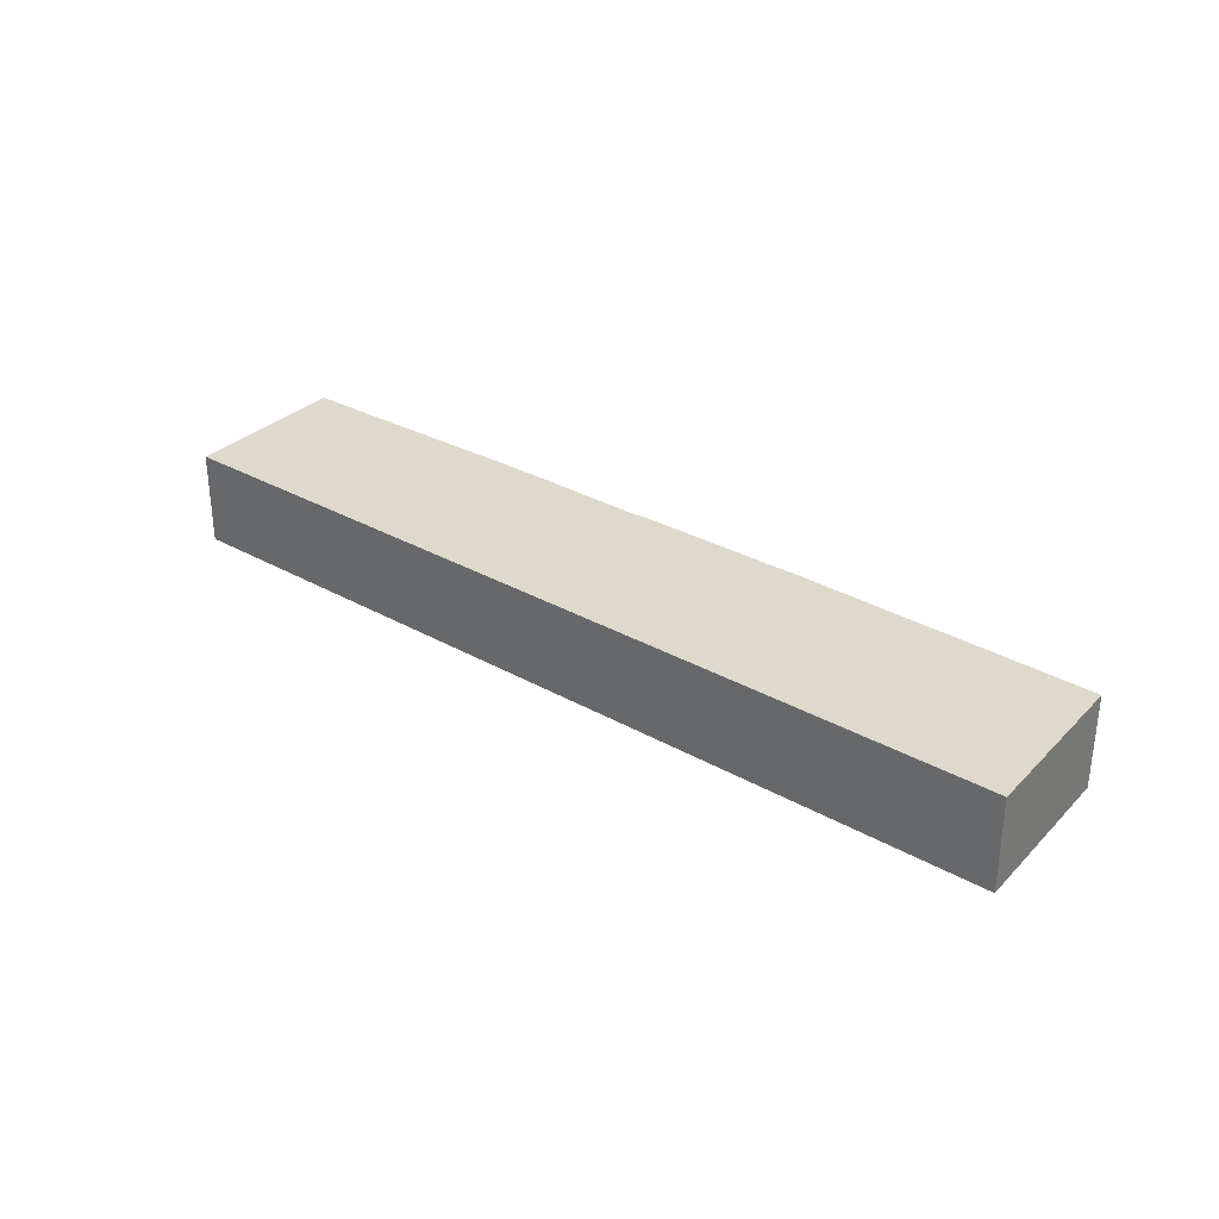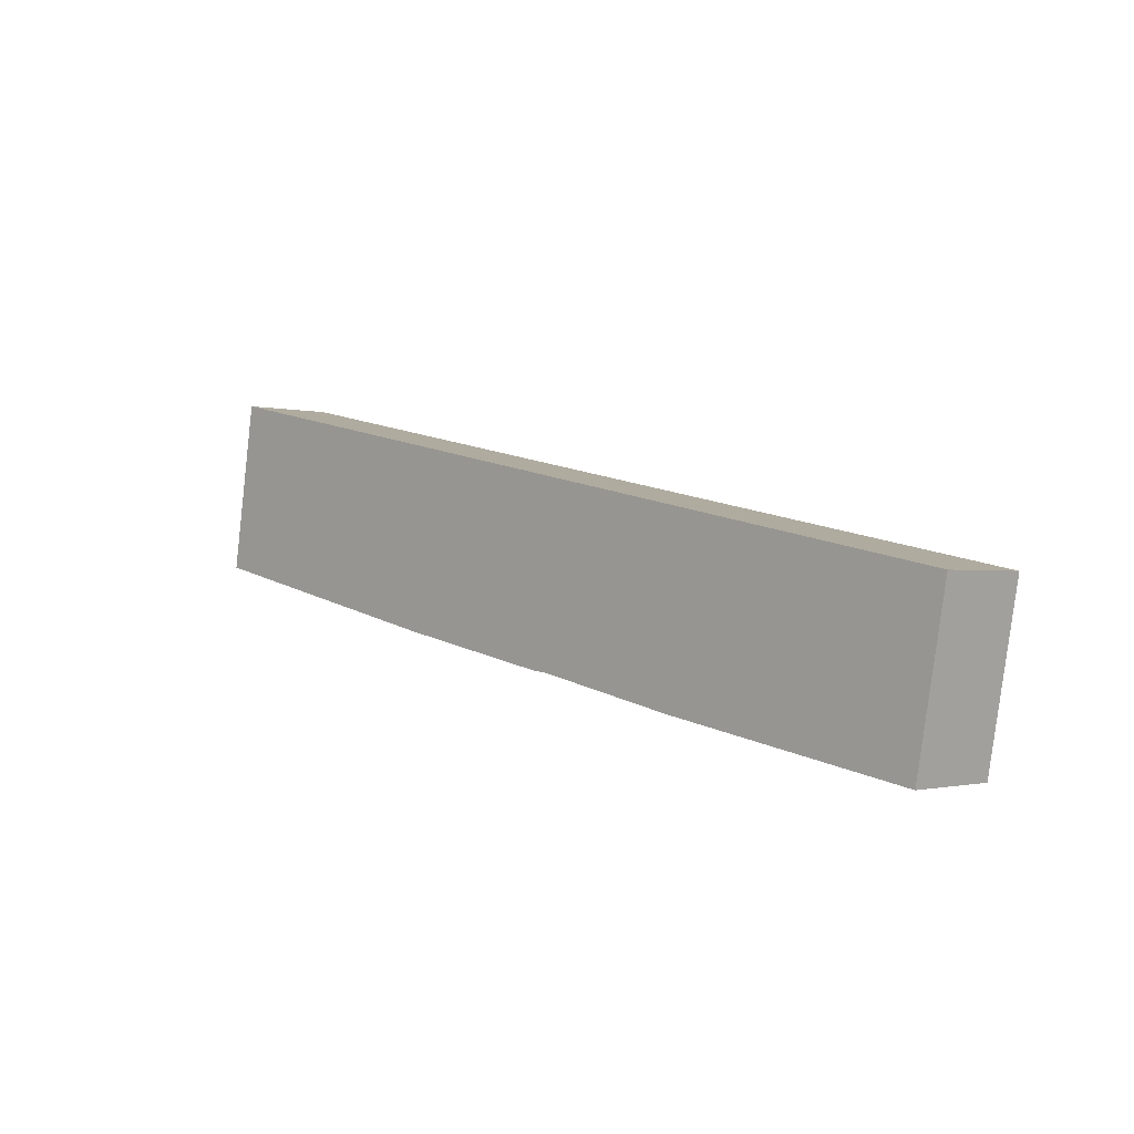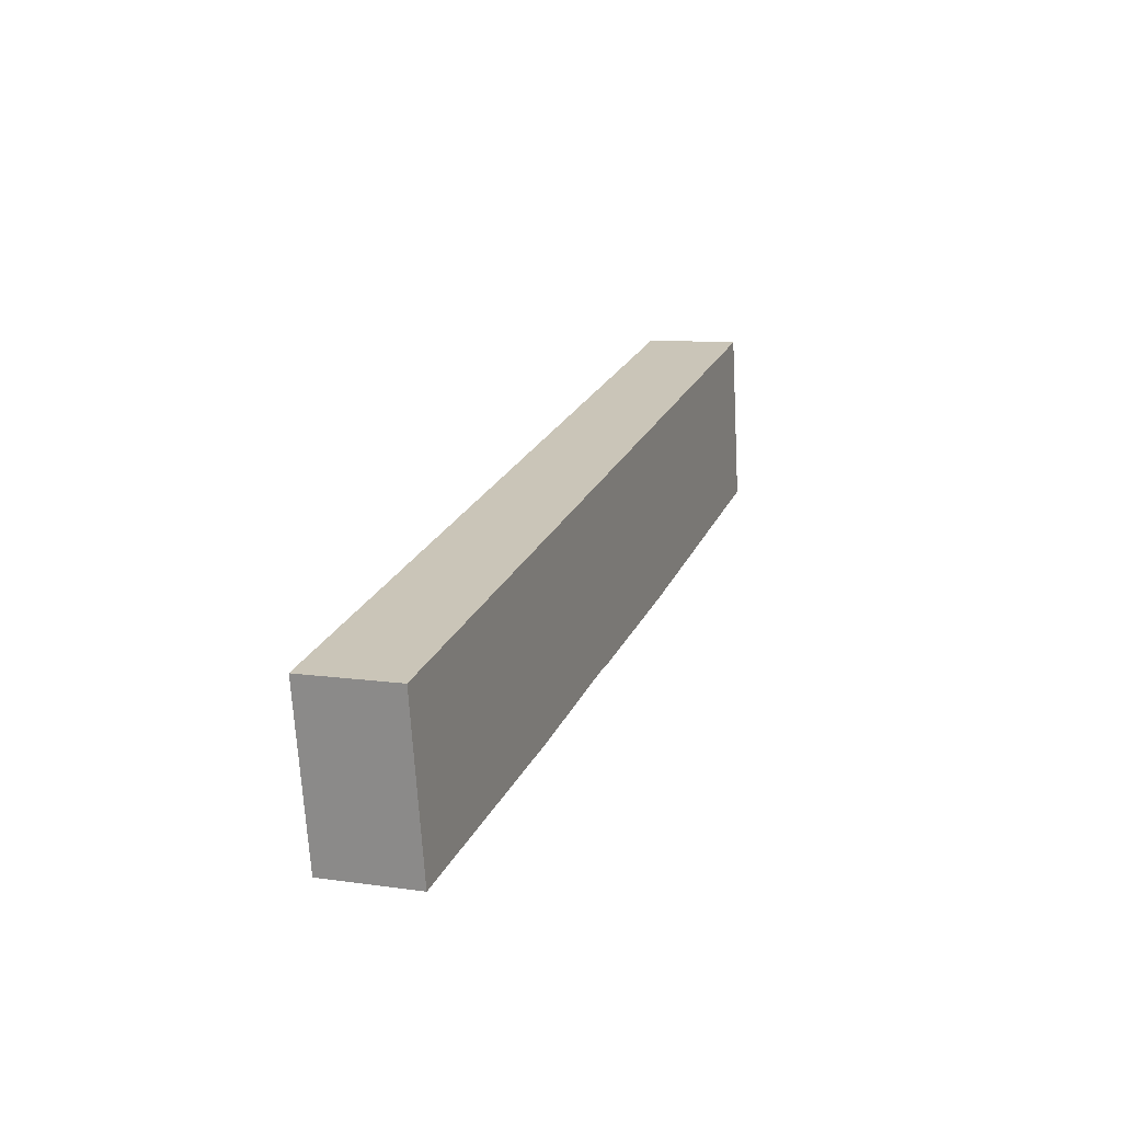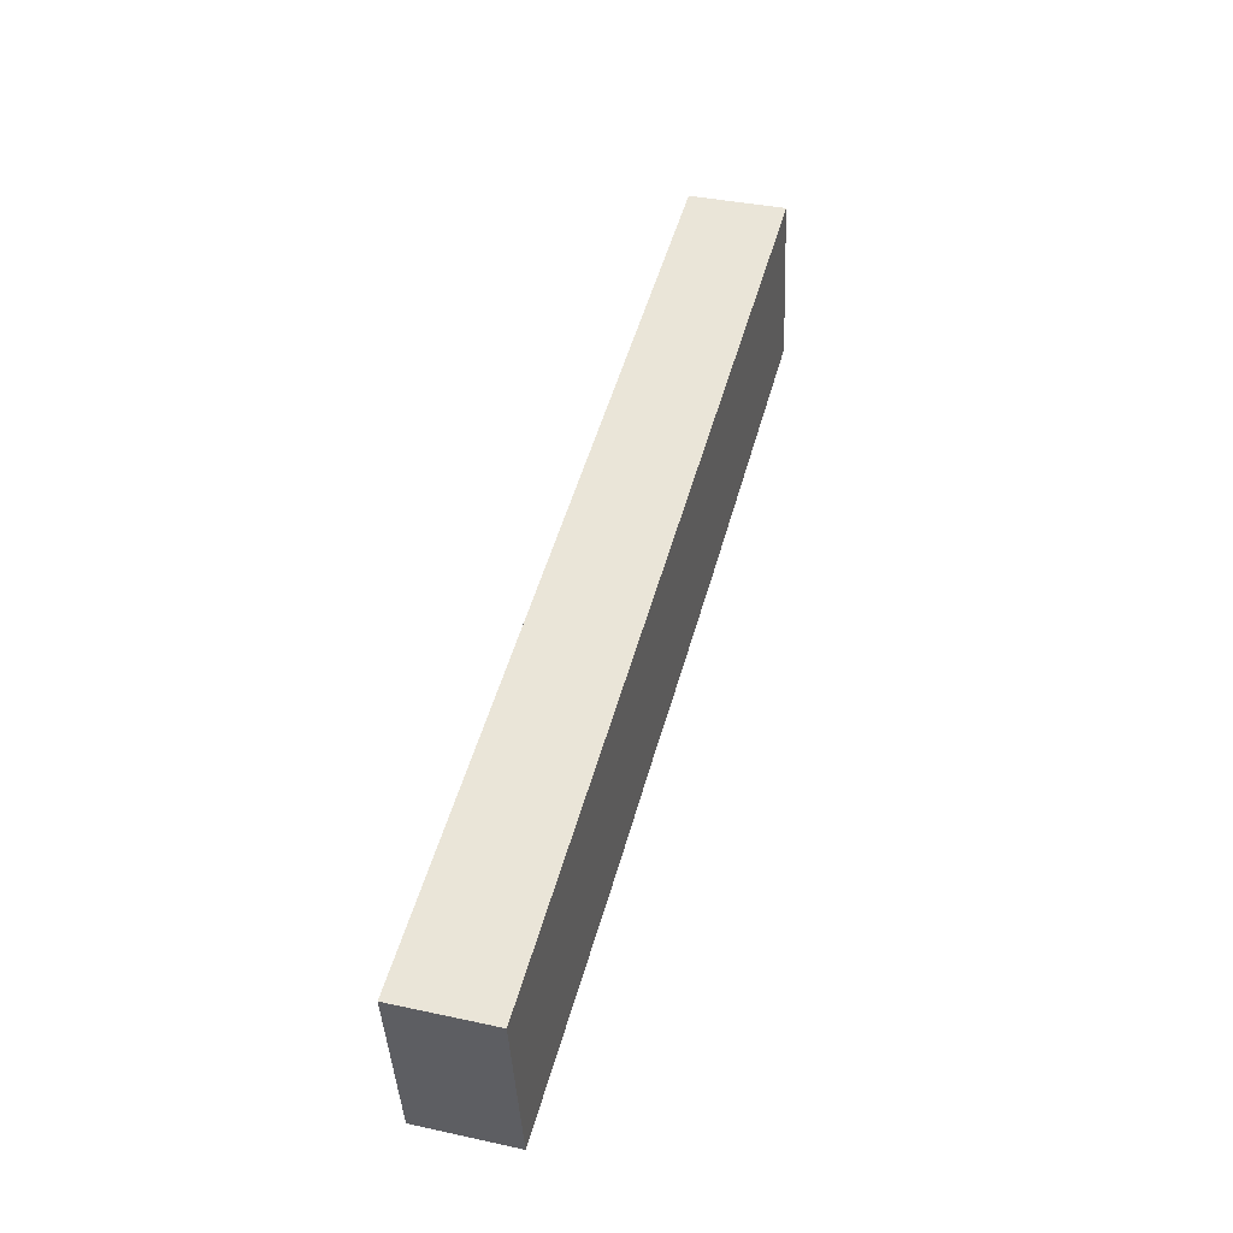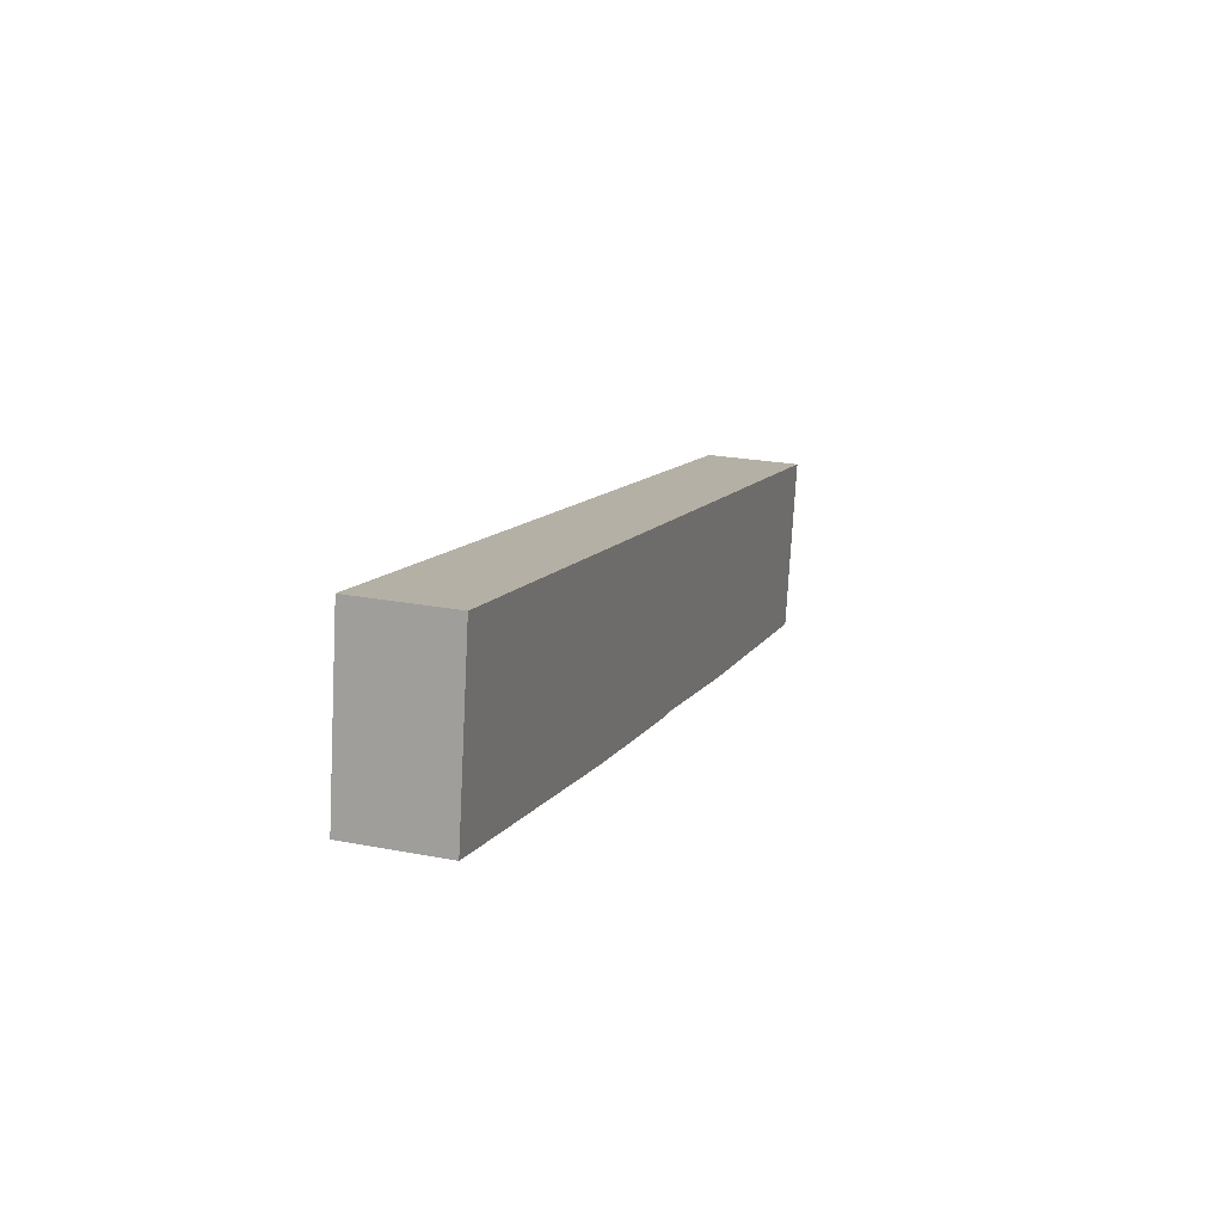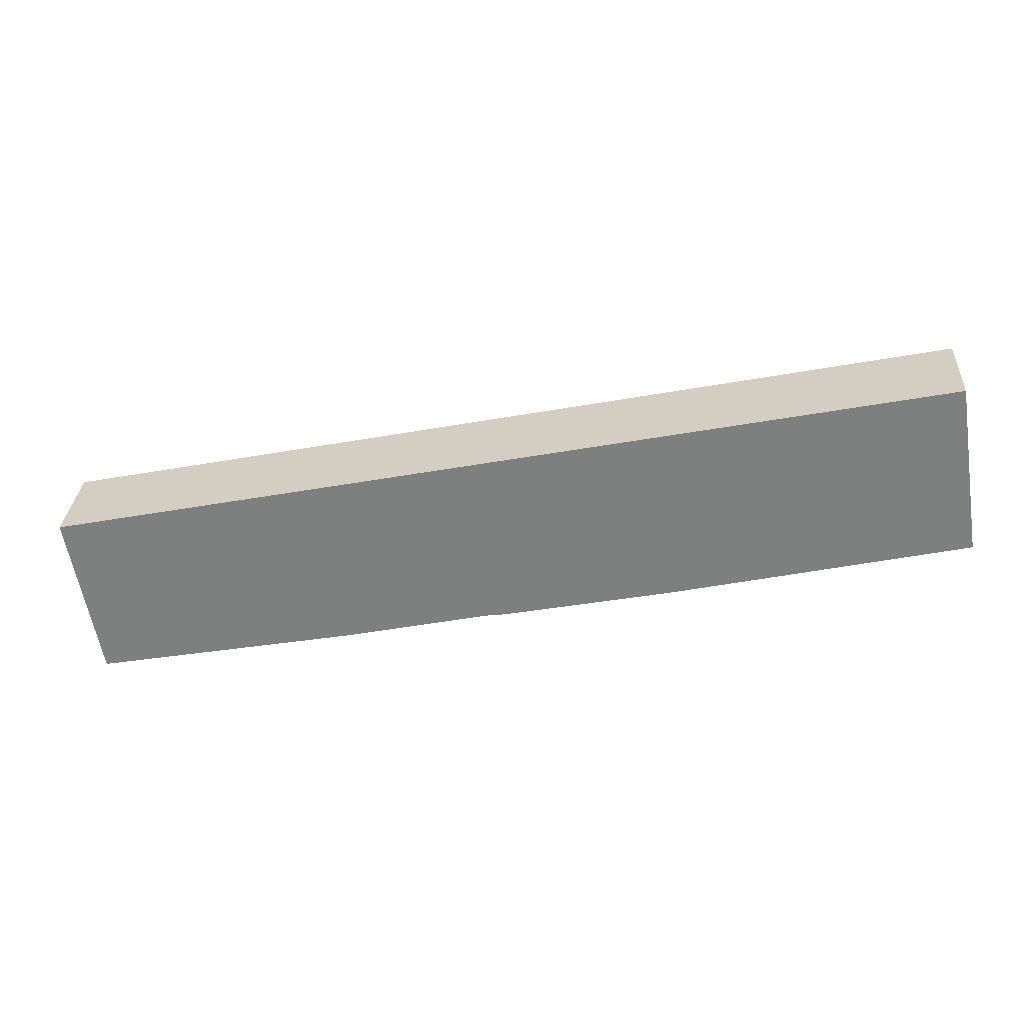
<metadata>
{"format":"obj","ext":"obj","renderer":"f3d","projection":"perspective","resolution":1024,"background":"white","views":[{"elev":31.7,"azim":26.9,"up":"+Y"},{"elev":-1.0,"azim":-134.1,"up":"+Z"},{"elev":10.3,"azim":-70.2,"up":"+Z"},{"elev":37.8,"azim":-74.6,"up":"+Z"},{"elev":22.4,"azim":108.7,"up":"+Z"},{"elev":29.9,"azim":3.8,"up":"+Z"}]}
</metadata>
<code>
v 3.593 -0.1404 -6.554
v 3.491 -0.1404 -6.573
v 3.479 -0.1404 -6.507
v 3.651 -0.1404 -6.542
v 3.659 -0.1404 -6.541
v 3.725 -0.1404 -6.528
v 3.831 -0.1404 -6.434
v 3.842 -0.1404 -6.502
v 3.479 -0.178 -6.507
v 3.491 -0.178 -6.573
v 3.593 -0.178 -6.554
v 3.651 -0.178 -6.542
v 3.659 -0.178 -6.541
v 3.725 -0.178 -6.528
v 3.831 -0.178 -6.434
v 3.842 -0.178 -6.502
v 3.479 -0.178 -6.507
v 3.831 -0.178 -6.434
v 3.831 -0.1404 -6.434
v 3.479 -0.1404 -6.507
v 3.491 -0.178 -6.573
v 3.479 -0.178 -6.507
v 3.479 -0.1404 -6.507
v 3.491 -0.1404 -6.573
v 3.497 -0.178 -6.572
v 3.491 -0.178 -6.573
v 3.491 -0.1404 -6.573
v 3.497 -0.1404 -6.572
v 3.593 -0.178 -6.554
v 3.497 -0.178 -6.572
v 3.497 -0.1404 -6.572
v 3.593 -0.1404 -6.554
v 3.842 -0.178 -6.502
v 3.725 -0.178 -6.528
v 3.725 -0.1404 -6.528
v 3.842 -0.1404 -6.502
v 3.831 -0.178 -6.434
v 3.842 -0.178 -6.502
v 3.842 -0.1404 -6.502
v 3.831 -0.1404 -6.434
f 1 2 3
f 4 1 3
f 5 4 3
f 6 5 3
f 6 3 7
f 8 6 7
f 9 10 11
f 9 11 12
f 9 12 13
f 9 13 14
f 15 9 14
f 16 15 14
f 17 18 19
f 17 19 20
f 21 22 23
f 21 23 24
f 25 26 27
f 25 27 28
f 29 30 31
f 29 31 32
f 1 12 11
f 12 1 4
f 13 12 4
f 13 4 5
f 14 13 5
f 14 5 6
f 33 34 35
f 33 35 36
f 37 38 39
f 37 39 40

</code>
